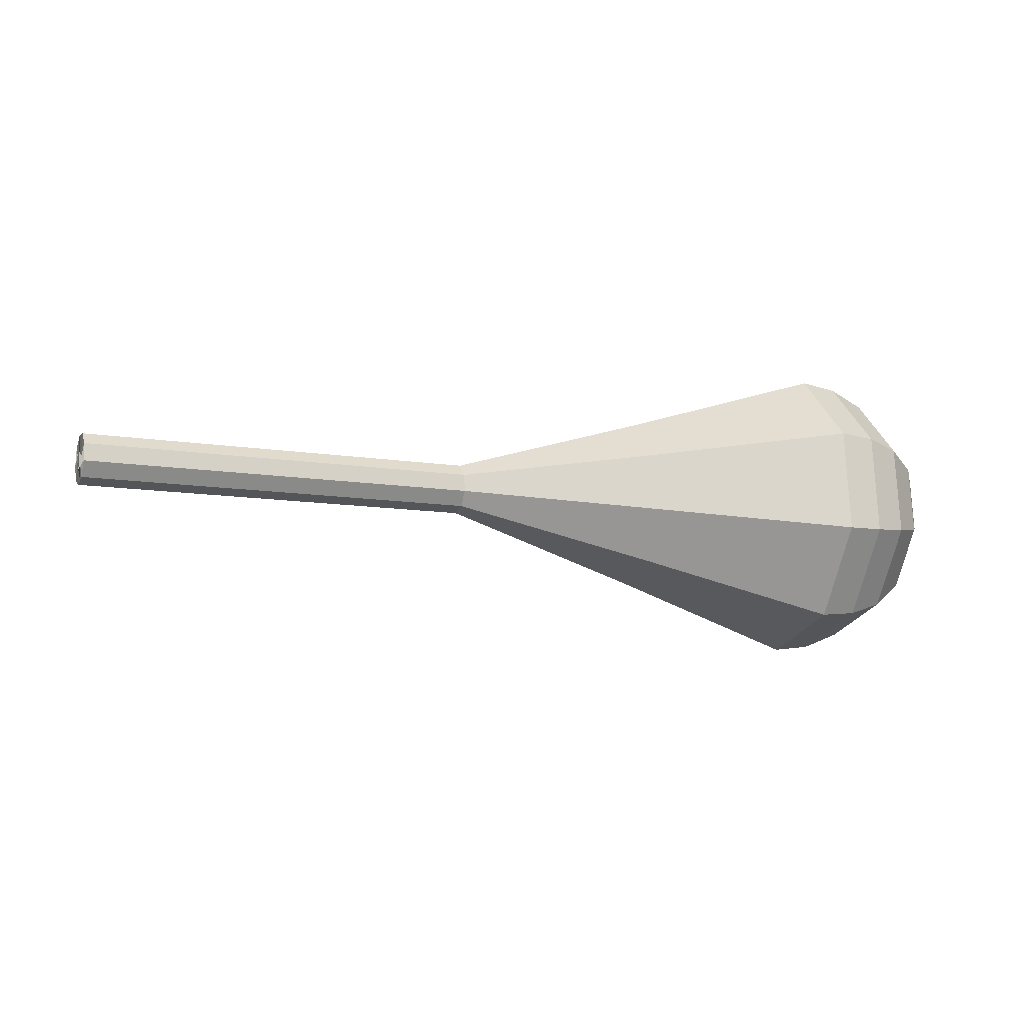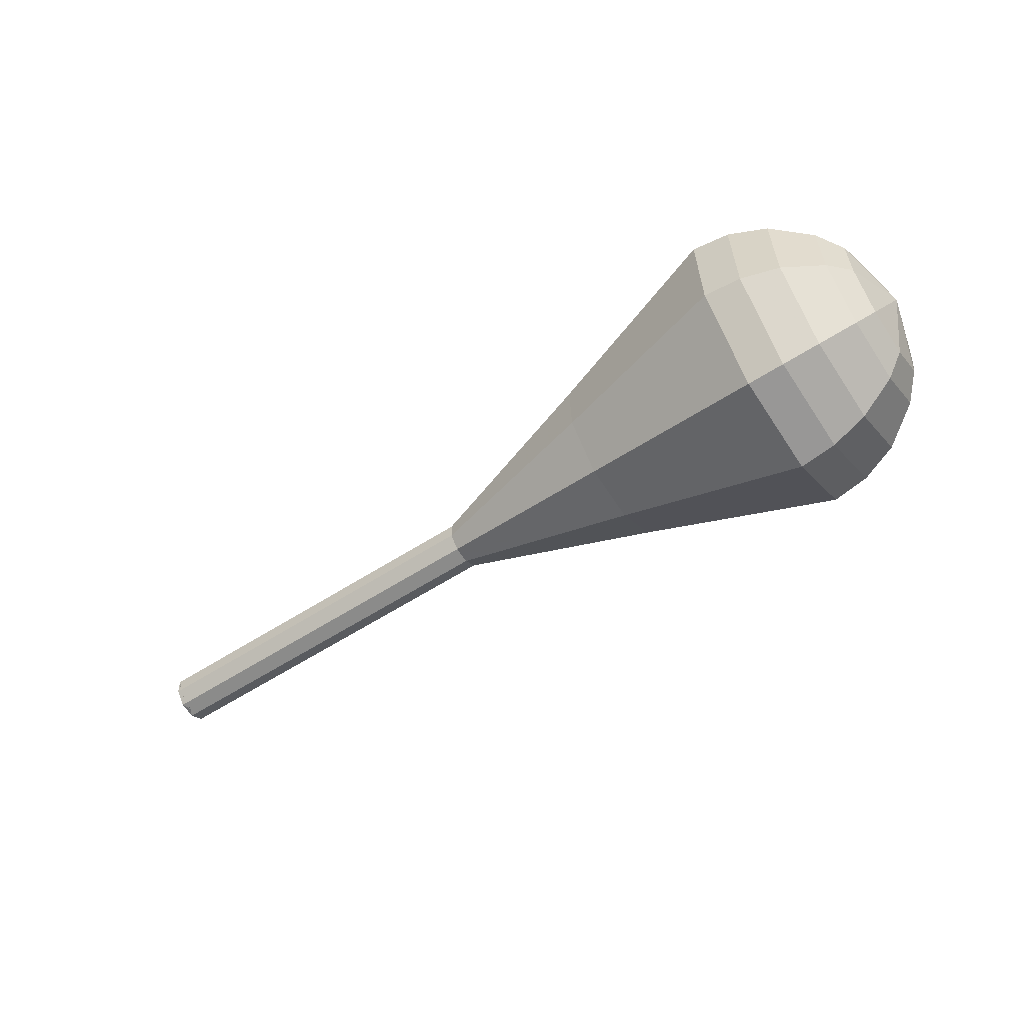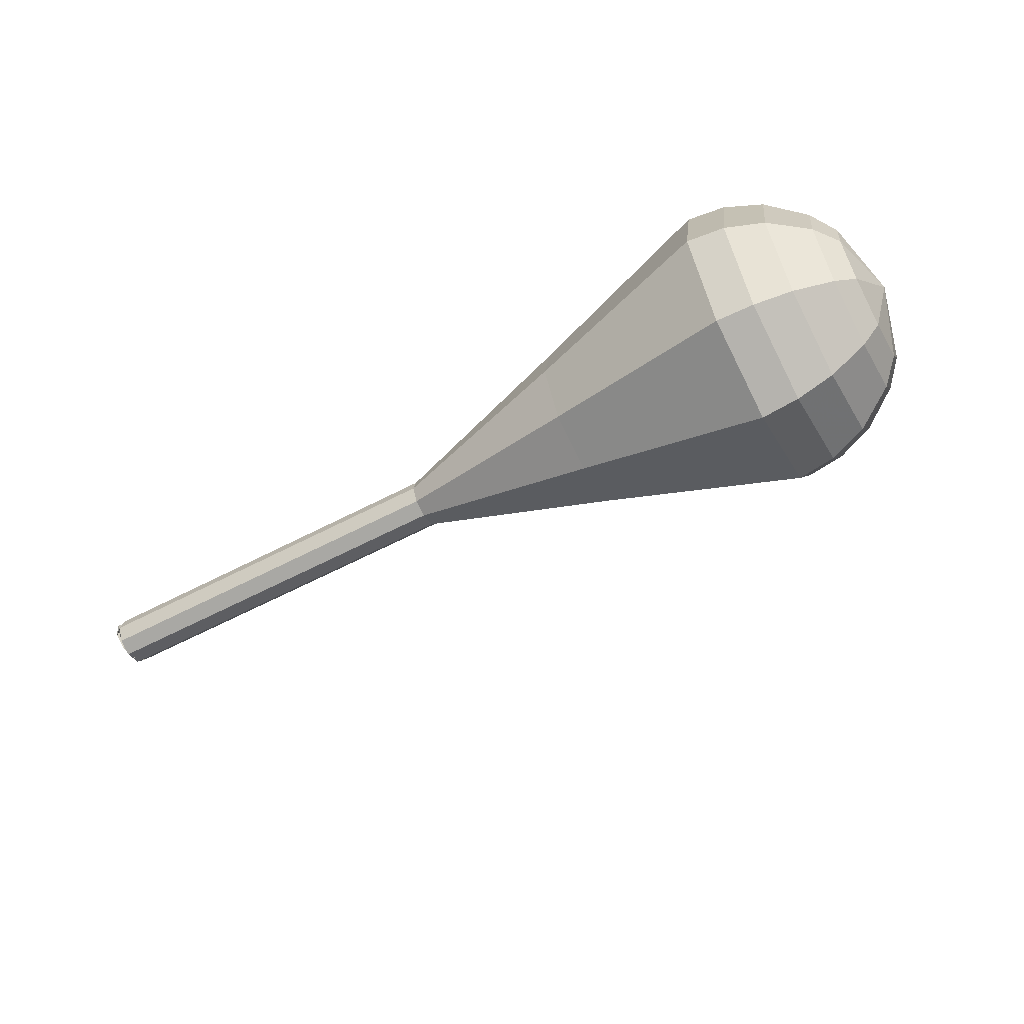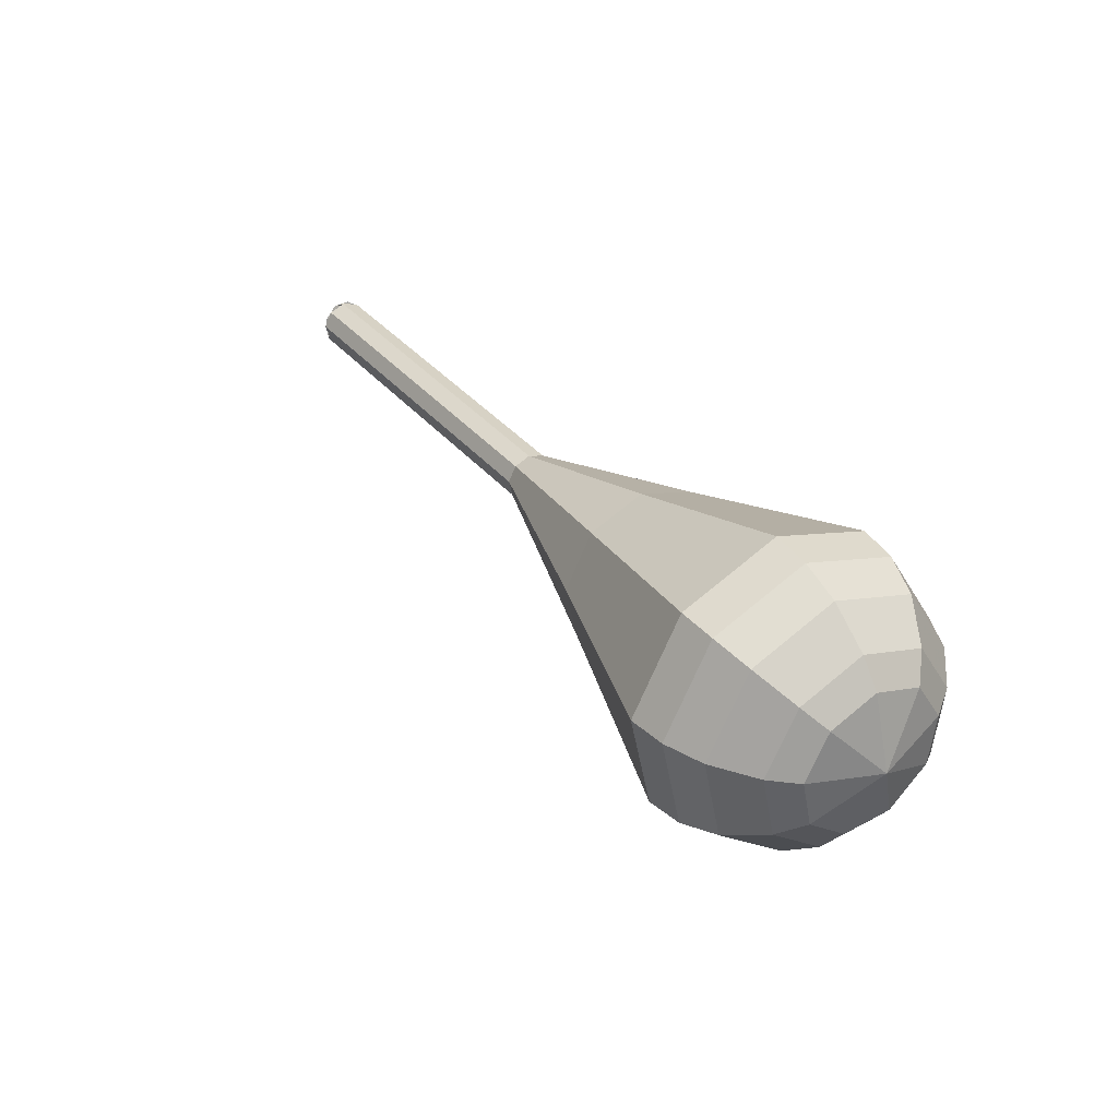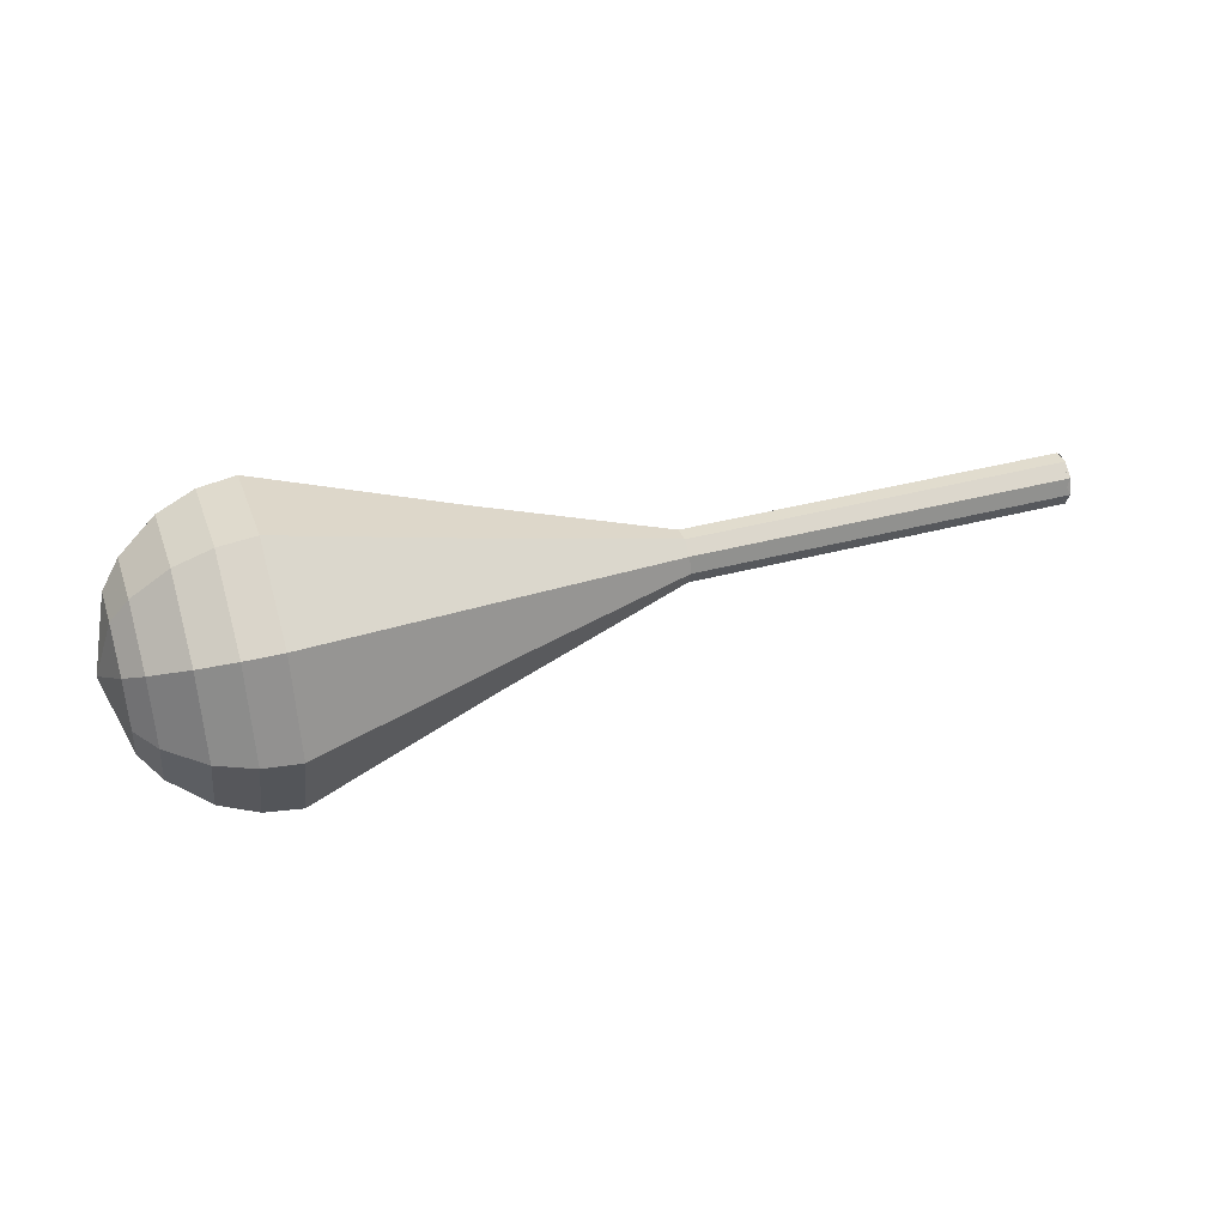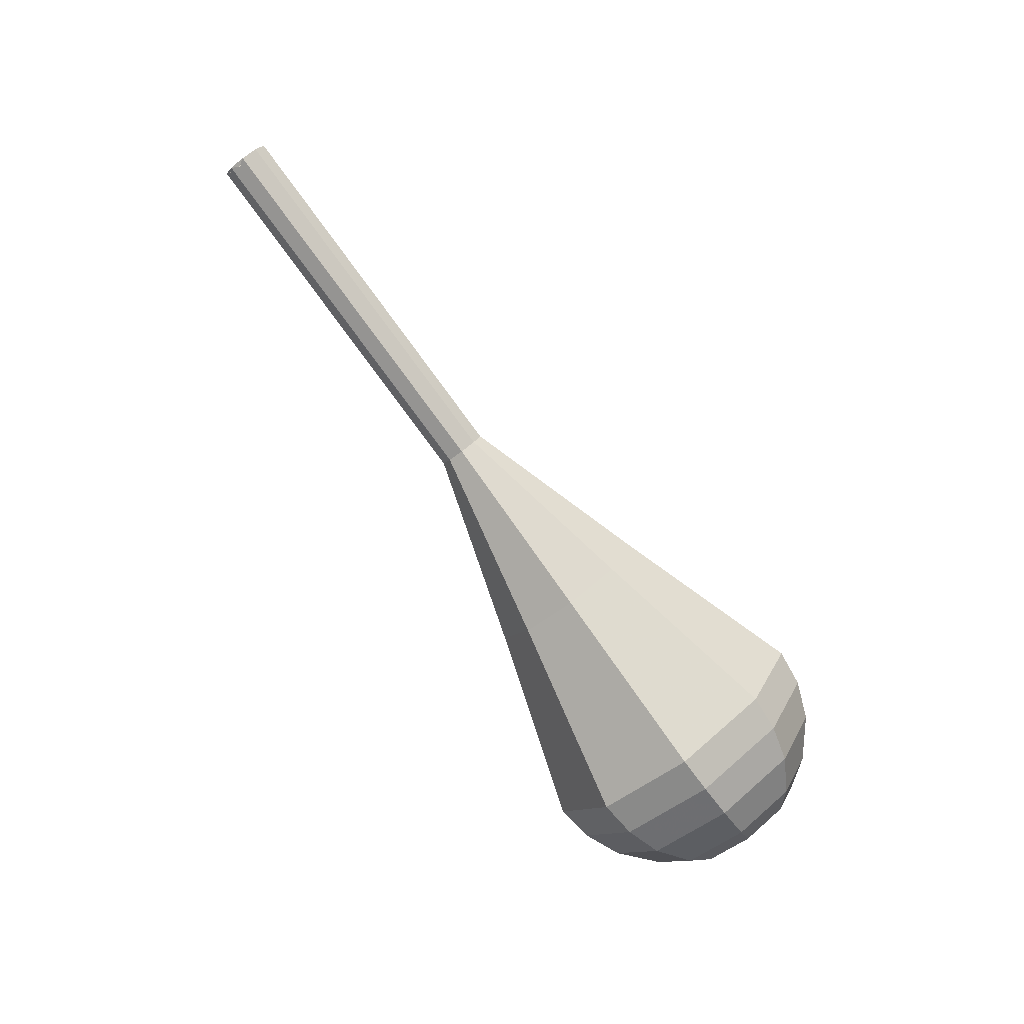
<metadata>
{"format":"obj","ext":"obj","renderer":"f3d","projection":"perspective","resolution":1024,"background":"white","views":[{"elev":-6.0,"azim":-11.2,"up":"+Y"},{"elev":-78.9,"azim":30.3,"up":"+Z"},{"elev":-61.2,"azim":40.2,"up":"+Y"},{"elev":21.2,"azim":54.0,"up":"+Z"},{"elev":34.5,"azim":173.4,"up":"+Y"},{"elev":-68.0,"azim":-54.4,"up":"+Z"}]}
</metadata>
<code>
g tube1
v 153.3 147.4 188.6
v 153.3 147.1 187.8
v 153.3 146.4 187.4
v 153.3 145.5 187.6
v 153.3 145 188.2
v 153.3 145 189.1
v 153.3 145.5 189.7
v 153.3 146.4 189.9
v 153.3 147.1 189.4
v 153.3 147.4 188.6
v 153.3 144.9 188.6
v 153.1 145.2 187.9
v 153.1 146 187.4
v 153.1 146.8 187.6
v 153.3 147.3 188.2
v 153.5 147.3 189.1
v 153.6 146.8 189.7
v 153.6 145.9 189.8
v 153.5 145.2 189.4
v 153.3 144.9 188.6
v 158 144.8 187.7
v 157.9 145.1 186.9
v 157.8 145.8 186.5
v 157.8 146.6 186.6
v 158 147.2 187.3
v 158.2 147.2 188.1
v 158.3 146.6 188.7
v 158.3 145.8 188.9
v 158.2 145.1 188.5
v 158 144.8 187.7
v 162.7 144.6 186.7
v 162.6 144.9 185.9
v 162.5 145.7 185.5
v 162.6 146.5 185.7
v 162.7 147 186.3
v 162.9 147 187.1
v 163 146.5 187.8
v 163 145.6 187.9
v 162.9 144.9 187.5
v 162.7 144.6 186.7
v 167.4 144.5 185.8
v 167.3 144.8 185
v 167.2 145.5 184.6
v 167.3 146.4 184.7
v 167.4 146.9 185.4
v 167.6 146.9 186.2
v 167.7 146.3 186.8
v 167.7 145.5 187
v 167.6 144.8 186.6
v 167.4 144.5 185.8
v 172.1 144.3 184.8
v 172 144.6 184
v 171.9 145.4 183.6
v 172 146.2 183.8
v 172.1 146.8 184.4
v 172.3 146.8 185.2
v 172.4 146.2 185.9
v 172.4 145.4 186
v 172.3 144.6 185.6
v 172.1 144.3 184.8
v 181.5 141 182.9
v 180.9 142 180.2
v 180.7 144.6 178.8
v 180.9 147.5 179.3
v 181.4 149.3 181.5
v 182 149.3 184.4
v 182.4 147.4 186.6
v 182.4 144.5 187.1
v 182 142 185.6
v 181.5 141 182.9
v 190.8 137.5 181
v 189.9 139.3 176.3
v 189.5 143.7 173.8
v 189.8 148.8 174.6
v 190.7 152.1 178.5
v 191.7 152 183.5
v 192.4 148.7 187.4
v 192.4 143.7 188.2
v 191.8 139.2 185.7
v 190.8 137.5 181
v 192.6 137.7 180.6
v 191.7 139.4 176.1
v 191.4 143.7 173.6
v 191.7 148.6 174.5
v 192.6 151.8 178.2
v 193.5 151.7 183.1
v 194.2 148.5 186.8
v 194.2 143.6 187.6
v 193.6 139.4 185.2
v 192.6 137.7 180.6
v 194.5 138.4 180.3
v 193.7 139.9 176.2
v 193.4 143.8 174
v 193.7 148.2 174.7
v 194.4 151 178.1
v 195.3 151 182.4
v 195.9 148.1 185.8
v 195.9 143.7 186.5
v 195.3 139.9 184.3
v 194.5 138.4 180.3
v 196.4 139.9 179.9
v 195.8 141.1 176.8
v 195.5 144 175.1
v 195.7 147.3 175.7
v 196.3 149.5 178.2
v 197 149.5 181.5
v 197.4 147.3 184.1
v 197.5 143.9 184.7
v 197 141 183
v 196.4 139.9 179.9
v 197.3 141.2 179.7
v 196.9 142 177.4
v 196.7 144.2 176.2
v 196.9 146.6 176.6
v 197.3 148.2 178.5
v 197.8 148.2 180.9
v 198.1 146.6 182.8
v 198.1 144.1 183.2
v 197.8 142 182
v 197.3 141.2 179.7
v 198.3 144.8 179.5
v 198.3 144.8 179.5
v 198.3 144.8 179.5
v 198.3 144.8 179.5
v 198.3 144.8 179.5
v 198.3 144.8 179.5
v 198.3 144.8 179.5
v 198.3 144.8 179.5
v 198.3 144.8 179.5
v 198.3 144.8 179.5
f 1 2 12
f 12 11 1
f 2 3 13
f 13 12 2
f 3 4 14
f 14 13 3
f 4 5 15
f 15 14 4
f 5 6 16
f 16 15 5
f 6 7 17
f 17 16 6
f 7 8 18
f 18 17 7
f 8 9 19
f 19 18 8
f 9 10 20
f 20 19 9
f 11 12 22
f 22 21 11
f 12 13 23
f 23 22 12
f 13 14 24
f 24 23 13
f 14 15 25
f 25 24 14
f 15 16 26
f 26 25 15
f 16 17 27
f 27 26 16
f 17 18 28
f 28 27 17
f 18 19 29
f 29 28 18
f 19 20 30
f 30 29 19
f 21 22 32
f 32 31 21
f 22 23 33
f 33 32 22
f 23 24 34
f 34 33 23
f 24 25 35
f 35 34 24
f 25 26 36
f 36 35 25
f 26 27 37
f 37 36 26
f 27 28 38
f 38 37 27
f 28 29 39
f 39 38 28
f 29 30 40
f 40 39 29
f 31 32 42
f 42 41 31
f 32 33 43
f 43 42 32
f 33 34 44
f 44 43 33
f 34 35 45
f 45 44 34
f 35 36 46
f 46 45 35
f 36 37 47
f 47 46 36
f 37 38 48
f 48 47 37
f 38 39 49
f 49 48 38
f 39 40 50
f 50 49 39
f 41 42 52
f 52 51 41
f 42 43 53
f 53 52 42
f 43 44 54
f 54 53 43
f 44 45 55
f 55 54 44
f 45 46 56
f 56 55 45
f 46 47 57
f 57 56 46
f 47 48 58
f 58 57 47
f 48 49 59
f 59 58 48
f 49 50 60
f 60 59 49
f 51 52 62
f 62 61 51
f 52 53 63
f 63 62 52
f 53 54 64
f 64 63 53
f 54 55 65
f 65 64 54
f 55 56 66
f 66 65 55
f 56 57 67
f 67 66 56
f 57 58 68
f 68 67 57
f 58 59 69
f 69 68 58
f 59 60 70
f 70 69 59
f 61 62 72
f 72 71 61
f 62 63 73
f 73 72 62
f 63 64 74
f 74 73 63
f 64 65 75
f 75 74 64
f 65 66 76
f 76 75 65
f 66 67 77
f 77 76 66
f 67 68 78
f 78 77 67
f 68 69 79
f 79 78 68
f 69 70 80
f 80 79 69
f 71 72 82
f 82 81 71
f 72 73 83
f 83 82 72
f 73 74 84
f 84 83 73
f 74 75 85
f 85 84 74
f 75 76 86
f 86 85 75
f 76 77 87
f 87 86 76
f 77 78 88
f 88 87 77
f 78 79 89
f 89 88 78
f 79 80 90
f 90 89 79
f 81 82 92
f 92 91 81
f 82 83 93
f 93 92 82
f 83 84 94
f 94 93 83
f 84 85 95
f 95 94 84
f 85 86 96
f 96 95 85
f 86 87 97
f 97 96 86
f 87 88 98
f 98 97 87
f 88 89 99
f 99 98 88
f 89 90 100
f 100 99 89
f 91 92 102
f 102 101 91
f 92 93 103
f 103 102 92
f 93 94 104
f 104 103 93
f 94 95 105
f 105 104 94
f 95 96 106
f 106 105 95
f 96 97 107
f 107 106 96
f 97 98 108
f 108 107 97
f 98 99 109
f 109 108 98
f 99 100 110
f 110 109 99
f 101 102 112
f 112 111 101
f 102 103 113
f 113 112 102
f 103 104 114
f 114 113 103
f 104 105 115
f 115 114 104
f 105 106 116
f 116 115 105
f 106 107 117
f 117 116 106
f 107 108 118
f 118 117 107
f 108 109 119
f 119 118 108
f 109 110 120
f 120 119 109
f 111 112 122
f 122 121 111
f 112 113 123
f 123 122 112
f 113 114 124
f 124 123 113
f 114 115 125
f 125 124 114
f 115 116 126
f 126 125 115
f 116 117 127
f 127 126 116
f 117 118 128
f 128 127 117
f 118 119 129
f 129 128 118
f 119 120 130
f 130 129 119

</code>
